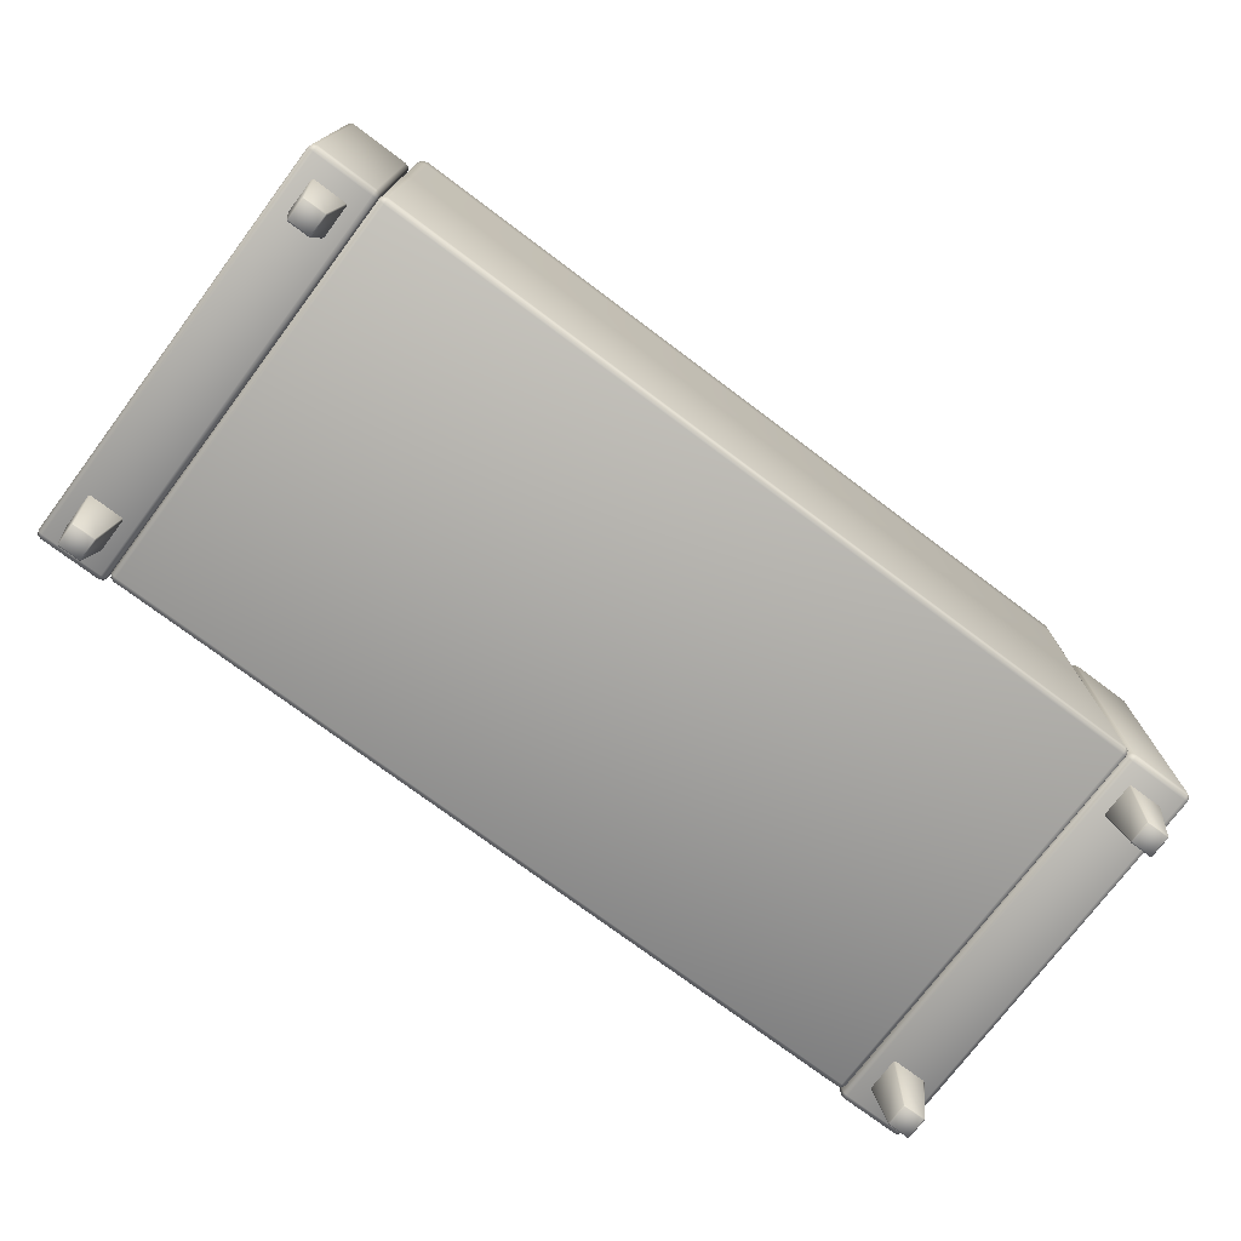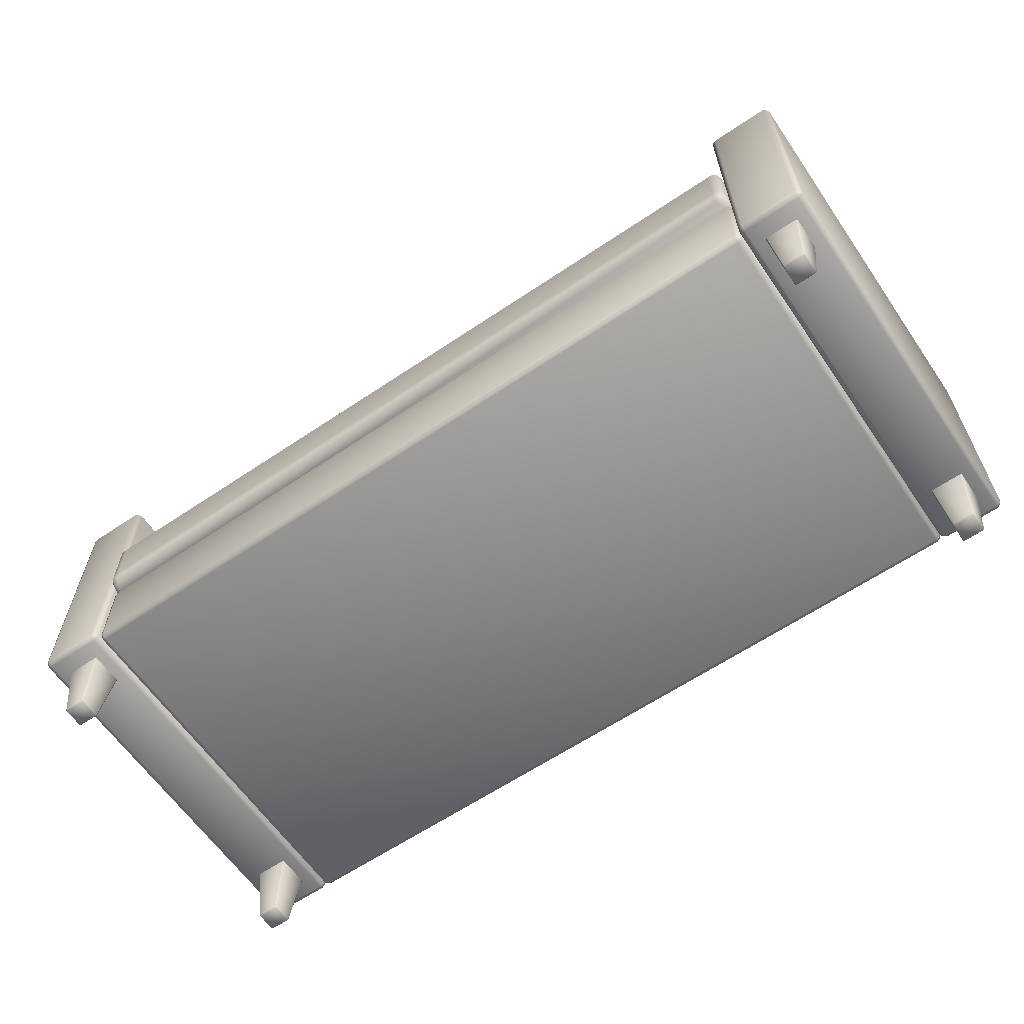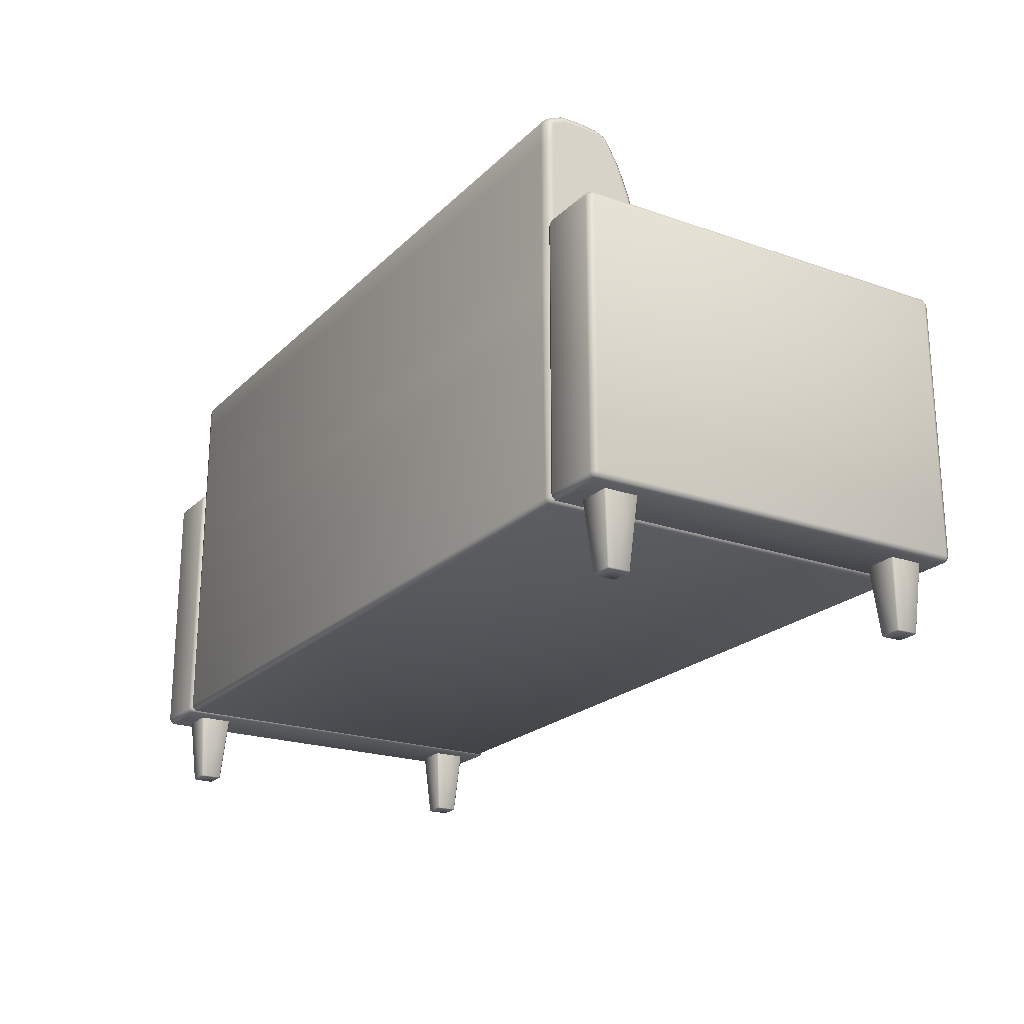
<metadata>
{"format":"obj","ext":"obj","renderer":"f3d","projection":"perspective","resolution":1024,"background":"white","views":[{"elev":-74.6,"azim":-36.8,"up":"+Y"},{"elev":-62.3,"azim":-145.5,"up":"+Y"},{"elev":-21.5,"azim":58.4,"up":"+Y"}]}
</metadata>
<code>
g default
v -201.3 28 393.7
v -201.3 27 385.7
v -201.3 13 385.7
v -201.3 12 386.7
v -201.2 12 453.7
v -201.2 13 454.7
v -202.3 27 393.7
v -202.2 13 453.7
v -202.3 27 386.7
v -202.3 13 386.7
v -201.3 27.71 385.9
v -201.3 12.29 385.9
v -201.2 12.29 454.4
v -202 27.71 393.7
v -202 27.71 386.7
v -201.9 12.29 453.7
v -202 12.29 386.7
v -202 13 385.9
v -202 27 385.9
v -201.9 13 454.4
v -201.3 29.5 383.7
v -202.3 29.5 393.7
v -201.3 28.38 384.5
v -202 28.38 393.7
v -202 28.38 386.7
v -202 29.5 384.5
v -200.7 80 453.7
v -200.7 80 443.1
v -200.7 79 442.1
v -200.7 43.22 434.7
v -200.7 78.7 454.7
v -202.2 78.84 453.7
v -202.2 79 443.1
v -202.2 43.22 435.7
v -200.7 79.59 442.6
v -201.2 42.51 434.9
v -200.7 79.41 454.4
v -201.7 79.71 453.7
v -201.7 79.71 443.1
v -201.9 42.51 435.7
v -201.7 43.22 434.9
v -201.7 79 442.4
v -201.7 78.7 454.4
v -202.2 48.54 453.7
v -202.2 48.54 435.7
v -201.7 48.54 454.4
v -201.7 48.54 434.9
v -200.7 48.54 454.7
v -200.7 48.54 434.7
v -201.9 40 435.7
v -202.2 41.86 435.7
v -202.2 40 435.7
v -202.2 80 451.2
v -201.7 80.71 451.2
v -200.7 81 451.2
v -202.2 80 448.1
v -201.7 80.71 448.1
v -200.7 81 448.1
v -202.2 59 436.7
v -201.7 59 436
v -202.2 59 453.7
v -200.7 59 435.7
v -201.7 59 454.4
v -200.7 59 454.7
v -202.2 69.43 453.7
v -201.7 69.43 454.4
v -200.7 69.43 454.7
v -202.2 69.43 438.8
v -201.7 69.43 438.1
v -200.7 69.43 437.8
v -202.2 78.52 453.3
v -202.2 78.68 443.4
v -202.2 79.54 451.2
v -202.2 79.54 448
v -202.2 59 445.1
v -202.2 59 437.2
v -202.2 59 449.9
v -202.2 59 453.3
v -202.2 69.43 450.2
v -202.2 69.43 453.3
v -202.2 69.43 446
v -202.2 69.43 439.2
v -202.2 79.65 444.8
v -202.2 79.26 444.8
v -201.7 80.36 444.8
v -202.2 69.43 441.2
v -200.7 80.65 444.8
v -202.2 59 439.7
v -202.2 75.13 447
v -202.2 75.13 450.7
v -202.2 74.99 443
v -202.2 74.62 453.3
v -202.2 74.7 441.2
v -202.2 74.78 453.7
v -202.2 74.86 440.9
v -201.7 74.71 454.4
v -201.7 74.86 440.2
v -200.7 74.71 454.7
v -200.7 74.86 439.9
v -201.3 31.01 383.7
v -202 31.01 384.5
v -202.3 29.5 386.7
v -201.2 43 433.7
v -201.3 43 386.7
v -201.3 40 383.7
v -202.2 40 433.7
v -202.3 40 386.7
v -201.3 42.12 384.5
v -202 42.12 433.7
v -202 42.12 386.7
v -202 40 384.5
v -200.4 40 383.7
v -200.4 31.01 383.7
v -200.4 42.12 384.5
v -200.4 29.5 383.7
v -200.4 43 386.7
v -200.4 28.38 384.5
v -200.3 43 433.7
v -201.3 28 386.7
v -201.2 42.12 435.7
v -67.3 28 393.4
v -67.32 27 385.4
v -67.32 13 385.4
v -67.31 12 386.4
v -67.21 12 453.4
v -67.21 13 454.4
v -66.3 27 393.4
v -66.21 13 453.4
v -66.31 27 386.4
v -66.31 13 386.4
v -67.32 27.71 385.7
v -67.32 12.29 385.7
v -67.21 12.29 454.2
v -66.59 27.71 393.4
v -66.6 27.71 386.4
v -66.5 12.29 453.4
v -66.61 12.29 386.4
v -66.61 13 385.7
v -66.61 27 385.7
v -66.5 13 454.2
v -67.32 29.5 383.4
v -66.3 29.5 393.4
v -67.32 28.38 384.3
v -66.59 28.38 393.4
v -66.6 28.38 386.4
v -66.61 29.5 384.3
v -67.71 80 453.4
v -67.73 80 442.9
v -67.73 79 441.9
v -67.74 43.22 434.4
v -67.71 78.7 454.4
v -66.21 78.84 453.4
v -66.23 79 442.9
v -66.24 43.22 435.4
v -67.73 79.59 442.4
v -67.24 42.51 434.7
v -67.71 79.41 454.2
v -66.7 79.71 453.4
v -66.72 79.71 442.9
v -66.53 42.51 435.4
v -66.73 43.22 434.7
v -66.72 79 442.2
v -66.7 78.7 454.2
v -66.21 48.54 453.4
v -66.24 48.54 435.4
v -66.7 48.54 454.2
v -66.73 48.54 434.7
v -67.71 48.54 454.4
v -67.74 48.54 434.4
v -66.53 40 435.4
v -66.24 41.86 435.4
v -66.24 40 435.4
v -66.21 80 451
v -66.71 80.71 451
v -67.71 81 451
v -66.22 80 447.9
v -66.71 80.71 447.9
v -67.72 81 447.9
v -66.24 59 436.5
v -66.73 59 435.8
v -66.21 59 453.4
v -67.74 59 435.5
v -66.7 59 454.2
v -67.71 59 454.4
v -66.21 69.43 453.4
v -66.7 69.43 454.2
v -67.71 69.43 454.4
v -66.23 69.43 438.6
v -66.73 69.43 437.9
v -67.74 69.43 437.6
v -66.21 78.52 453.1
v -66.23 78.68 443.2
v -66.21 79.54 450.9
v -66.22 79.54 447.8
v -66.22 59 444.9
v -66.24 59 437
v -66.22 59 449.7
v -66.21 59 453.1
v -66.22 69.43 450
v -66.21 69.43 453.1
v -66.22 69.43 445.8
v -66.23 69.43 439
v -66.22 79.65 444.5
v -66.22 79.26 444.6
v -66.72 80.36 444.6
v -66.23 69.43 441
v -67.72 80.65 444.6
v -66.23 59 439.5
v -66.22 75.13 446.8
v -66.22 75.13 450.5
v -66.23 74.99 442.8
v -66.21 74.62 453.1
v -66.23 74.7 441
v -66.21 74.78 453.4
v -66.23 74.86 440.7
v -66.7 74.71 454.2
v -66.72 74.86 440
v -67.71 74.71 454.4
v -67.73 74.86 439.7
v -67.32 31.01 383.4
v -66.61 31.01 384.3
v -66.31 29.5 386.4
v -67.24 43 433.4
v -67.31 43 386.4
v -67.32 40 383.4
v -66.24 40 433.4
v -66.31 40 386.4
v -67.32 42.12 384.3
v -66.53 42.12 433.4
v -66.6 42.12 386.4
v -66.61 40 384.3
v -68.27 40 383.4
v -68.27 31.01 383.4
v -68.26 42.12 384.3
v -68.27 29.5 383.4
v -68.26 43 386.4
v -68.26 28.38 384.3
v -68.19 43 433.4
v -67.31 28 386.4
v -67.24 42.12 435.4
v -211.1 12 388.7
v -206.5 5e-06 389.9
v -210.1 5e-06 389.9
v -206.5 5e-06 393.5
v -210.1 5e-06 393.5
v -205.5 12 394.7
v -211.1 12 394.7
v -205.3 12 388.9
v -210.1 0.2 389.7
v -206.5 0.2 393.7
v -210.1 0.2 393.7
v -206.3 0.2 389.9
v -210.3 0.2 389.9
v -211.3 12 388.9
v -210.3 0.2 393.5
v -211.3 12 394.5
v -206.5 0.2 389.7
v -205.5 12 388.7
v -206.3 0.2 393.5
v -205.3 12 394.5
v -203.2 60 453.7
v -213.2 60 453.7
v -203.3 60 385.7
v -213.3 60 385.7
v -203.3 59 384.7
v -213.3 59 384.7
v -203.3 13 384.7
v -213.3 13 384.7
v -203.3 12 385.7
v -213.3 12 385.7
v -203.2 12 453.7
v -213.2 12 453.7
v -203.2 13 454.7
v -213.2 13 454.7
v -203.2 59 454.7
v -213.2 59 454.7
v -214.2 59 453.7
v -214.2 13 453.7
v -214.3 59 385.7
v -214.3 13 385.7
v -202.2 13 453.7
v -202.2 59 453.7
v -202.3 13 385.7
v -202.3 59 385.7
v -203.3 59.71 384.9
v -213.3 59.71 385
v -203.3 12.29 384.9
v -213.3 12.29 385
v -203.2 59.71 454.4
v -213.2 59.71 454.4
v -203.2 12.29 454.4
v -213.2 12.29 454.4
v -213.9 59.71 453.7
v -214 59.71 385.7
v -213.9 12.29 453.7
v -214 12.29 385.7
v -202.5 59.71 453.7
v -202.6 59.71 385.7
v -202.5 12.29 453.7
v -202.6 12.29 385.7
v -214 13 385
v -214 59 385
v -213.9 13 454.4
v -213.9 59 454.4
v -202.6 13 384.9
v -202.6 59 384.9
v -202.5 13 454.4
v -202.5 59 454.4
v -57.51 12 388.4
v -62.11 5e-06 389.6
v -58.51 5e-06 389.6
v -62.1 5e-06 393.2
v -58.5 5e-06 393.2
v -63.1 12 394.4
v -57.5 12 394.4
v -63.31 12 388.6
v -58.51 0.2 389.4
v -62.1 0.2 393.4
v -58.5 0.2 393.4
v -62.31 0.2 389.6
v -58.31 0.2 389.6
v -57.31 12 388.6
v -58.3 0.2 393.2
v -57.3 12 394.2
v -62.11 0.2 389.4
v -63.11 12 388.4
v -62.3 0.2 393.2
v -63.3 12 394.2
v -65.21 60 453.4
v -55.21 60 453.4
v -65.32 60 385.4
v -55.32 60 385.4
v -65.32 59 384.4
v -55.32 59 384.4
v -65.32 13 384.4
v -55.32 13 384.4
v -65.32 12 385.4
v -55.32 12 385.4
v -65.21 12 453.4
v -55.21 12 453.4
v -65.21 13 454.4
v -55.21 13 454.4
v -65.21 59 454.4
v -55.21 59 454.4
v -54.21 59 453.4
v -54.21 13 453.4
v -54.32 59 385.4
v -54.32 13 385.4
v -66.21 13 453.4
v -66.21 59 453.4
v -66.32 13 385.4
v -66.32 59 385.4
v -65.32 59.71 384.7
v -55.32 59.71 384.7
v -65.32 12.29 384.7
v -55.32 12.29 384.7
v -65.21 59.71 454.1
v -55.21 59.71 454.1
v -65.21 12.29 454.1
v -55.21 12.29 454.1
v -54.5 59.71 453.4
v -54.61 59.71 385.4
v -54.5 12.29 453.4
v -54.61 12.29 385.4
v -65.92 59.71 453.4
v -66.02 59.71 385.4
v -65.92 12.29 453.4
v -66.02 12.29 385.4
v -54.61 13 384.7
v -54.61 59 384.7
v -54.5 13 454.1
v -54.5 59 454.1
v -66.02 13 384.7
v -66.02 59 384.7
v -65.92 13 454.2
v -65.92 59 454.2
v -211 12 444.7
v -206.4 1e-06 445.9
v -210 1e-06 445.9
v -206.4 0 449.5
v -210 0 449.5
v -205.4 12 450.7
v -211 12 450.7
v -205.2 12 444.9
v -210 0.2 445.7
v -206.4 0.2 449.7
v -210 0.2 449.7
v -206.2 0.2 445.9
v -210.2 0.2 445.9
v -211.2 12 444.9
v -210.2 0.2 449.5
v -211.2 12 450.5
v -206.4 0.2 445.7
v -205.4 12 444.7
v -206.2 0.2 449.5
v -205.2 12 450.5
v -57.42 12 444.4
v -62.02 1e-06 445.6
v -58.42 1e-06 445.6
v -62.02 0 449.2
v -58.42 0 449.2
v -63.02 12 450.4
v -57.42 12 450.4
v -63.22 12 444.6
v -58.42 0.2 445.4
v -62.02 0.2 449.4
v -58.42 0.2 449.4
v -62.22 0.2 445.6
v -58.22 0.2 445.6
v -57.22 12 444.6
v -58.22 0.2 449.2
v -57.22 12 450.2
v -62.02 0.2 445.4
v -63.02 12 444.4
v -62.22 0.2 449.2
v -63.22 12 450.2
g chair01
f 14 1 119 15
f 15 9 7 14
f 5 16 17 4
f 16 8 10 17
f 3 18 19 2
f 18 10 9 19
f 119 11 15
f 15 19 9
f 19 15 11
f 11 2 19
f 12 4 17
f 18 17 10
f 17 18 12
f 3 12 18
f 5 13 16
f 16 20 8
f 20 16 13
f 13 6 20
f 1 24 25 119
f 24 22 102 25
f 23 119 25
f 26 25 102
f 25 26 23
f 21 23 26
f 28 35 39
f 39 42 33
f 42 39 35
f 35 29 42
f 36 120 40
f 41 40 34
f 40 41 36
f 30 36 41
f 37 27 38
f 43 38 32
f 38 43 37
f 31 37 43
f 44 8 20 46
f 45 47 41 34
f 46 20 6 48
f 47 49 30 41
f 24 1 14
f 14 7 22 24
f 51 120 50
f 120 51 40
f 34 40 51
f 52 51 50
f 53 32 38 54
f 54 38 27 55
f 59 60 47 45
f 60 62 49 47
f 61 44 46 63
f 63 46 48 64
f 65 61 63 66
f 66 63 64 67
f 68 69 60 59
f 69 70 62 60
f 54 57 56 53
f 55 58 57 54
f 71 32 53 73
f 78 61 65 80
f 79 77 78 80
f 82 68 59 76
f 79 81 75 77
f 73 53 56 74
f 83 84 74 56
f 83 33 72 84
f 83 85 39 33
f 83 56 57 85
f 85 87 28 39
f 85 57 58 87
f 86 88 75 81
f 86 82 76 88
f 89 90 73 74
f 89 81 79 90
f 89 91 86 81
f 89 74 84 91
f 90 92 71 73
f 90 79 80 92
f 91 93 82 86
f 91 84 72 93
f 92 94 32 71
f 92 80 65 94
f 93 95 68 82
f 93 72 33 95
f 94 96 43 32
f 94 65 66 96
f 95 97 69 68
f 95 33 42 97
f 96 98 31 43
f 96 66 67 98
f 97 99 70 69
f 97 42 29 99
f 100 21 26 101
f 102 101 26
f 104 110 109 103
f 110 107 106 109
f 104 108 110
f 110 111 107
f 111 110 108
f 108 105 111
f 120 103 109
f 50 109 106
f 109 50 120
f 100 101 111 105
f 101 102 107 111
f 112 113 100 105
f 112 105 108 114
f 113 115 21 100
f 114 108 104 116
f 115 117 23 21
f 116 104 103 118
f 119 23 117
f 120 118 103
f 135 239 121 134
f 129 135 134 127
f 136 125 124 137
f 128 136 137 130
f 138 123 122 139
f 130 138 139 129
f 131 239 135
f 139 135 129
f 135 139 131
f 122 131 139
f 124 132 137
f 137 138 130
f 138 137 132
f 132 123 138
f 133 125 136
f 140 136 128
f 136 140 133
f 126 133 140
f 144 121 239 145
f 142 144 145 222
f 239 143 145
f 145 146 222
f 146 145 143
f 143 141 146
f 155 148 159
f 162 159 153
f 159 162 155
f 149 155 162
f 240 156 160
f 160 161 154
f 161 160 156
f 156 150 161
f 147 157 158
f 158 163 152
f 163 158 157
f 157 151 163
f 128 164 166 140
f 167 165 154 161
f 140 166 168 126
f 169 167 161 150
f 121 144 134
f 127 134 144 142
f 240 171 170
f 171 240 160
f 160 154 171
f 171 172 170
f 152 173 174 158
f 158 174 175 147
f 180 179 165 167
f 182 180 167 169
f 164 181 183 166
f 166 183 184 168
f 181 185 186 183
f 183 186 187 184
f 189 188 179 180
f 190 189 180 182
f 177 174 173 176
f 178 175 174 177
f 152 191 193 173
f 181 198 200 185
f 197 199 200 198
f 188 202 196 179
f 201 199 197 195
f 173 193 194 176
f 204 203 176 194
f 153 203 204 192
f 205 203 153 159
f 176 203 205 177
f 207 205 159 148
f 177 205 207 178
f 208 206 201 195
f 202 206 208 196
f 210 209 194 193
f 201 209 210 199
f 211 209 201 206
f 194 209 211 204
f 212 210 193 191
f 199 210 212 200
f 213 211 206 202
f 204 211 213 192
f 214 212 191 152
f 200 212 214 185
f 215 213 202 188
f 192 213 215 153
f 216 214 152 163
f 185 214 216 186
f 217 215 188 189
f 153 215 217 162
f 218 216 163 151
f 186 216 218 187
f 219 217 189 190
f 162 217 219 149
f 141 220 221 146
f 221 222 146
f 230 224 223 229
f 227 230 229 226
f 228 224 230
f 231 230 227
f 230 231 228
f 225 228 231
f 223 240 229
f 229 170 226
f 170 229 240
f 221 220 225 231
f 222 221 231 227
f 233 232 225 220
f 225 232 234 228
f 235 233 220 141
f 228 234 236 224
f 237 235 141 143
f 224 236 238 223
f 143 239 237
f 238 240 223
f 2 122 123 3
f 4 124 125 5
f 119 239 131 11
f 11 131 122 2
f 12 132 124 4
f 3 123 132 12
f 5 125 133 13
f 13 133 126 6
f 28 148 155 35
f 35 155 149 29
f 36 156 240 120
f 30 150 156 36
f 37 157 147 27
f 31 151 157 37
f 6 126 168 48
f 49 169 150 30
f 27 147 175 55
f 62 182 169 49
f 48 168 184 64
f 64 184 187 67
f 70 190 182 62
f 55 175 178 58
f 87 207 148 28
f 58 178 207 87
f 98 218 151 31
f 67 187 218 98
f 99 219 190 70
f 29 149 219 99
f 112 232 233 113
f 114 234 232 112
f 113 233 235 115
f 116 236 234 114
f 115 235 237 117
f 118 238 236 116
f 117 237 239 119
f 120 240 238 118
f 258 257 249 241
f 242 244 245 243
f 250 246 247 251
f 256 254 253 255
f 259 252 248 260
f 257 242 243 249
f 244 250 251 245
f 245 255 253 243
f 242 252 259 244
f 249 253 254 241
f 247 256 255 251
f 258 248 252 257
f 250 259 260 246
f 249 243 253
f 242 257 252
f 245 251 255
f 250 244 259
f 261 263 264 262
f 265 267 268 266
f 269 271 272 270
f 273 275 276 274
f 277 279 280 278
f 281 283 284 282
f 263 285 286 264
f 285 265 266 286
f 287 269 270 288
f 267 287 288 268
f 289 261 262 290
f 275 289 290 276
f 271 291 292 272
f 291 273 274 292
f 264 294 293 262
f 294 279 277 293
f 272 295 296 270
f 295 278 280 296
f 261 297 298 263
f 297 282 284 298
f 269 300 299 271
f 300 283 281 299
f 268 301 302 266
f 301 280 279 302
f 276 304 303 274
f 304 277 278 303
f 265 306 305 267
f 306 284 283 305
f 273 307 308 275
f 307 281 282 308
f 264 286 294
f 294 302 279
f 302 294 286
f 286 266 302
f 285 263 298
f 306 298 284
f 298 306 285
f 265 285 306
f 288 270 296
f 301 296 280
f 296 301 288
f 268 288 301
f 290 262 293
f 304 293 277
f 293 304 290
f 276 290 304
f 269 287 300
f 300 305 283
f 305 300 287
f 287 267 305
f 272 292 295
f 295 303 278
f 303 295 292
f 292 274 303
f 261 289 297
f 297 308 282
f 308 297 289
f 289 275 308
f 291 271 299
f 307 299 281
f 299 307 291
f 273 291 307
f 325 326 309 317
f 312 310 311 313
f 314 318 319 315
f 322 324 323 321
f 320 327 328 316
f 310 325 317 311
f 318 312 313 319
f 323 313 311 321
f 320 310 312 327
f 321 317 309 322
f 324 315 319 323
f 316 326 325 320
f 327 318 314 328
f 311 317 321
f 325 310 320
f 319 313 323
f 312 318 327
f 331 329 330 332
f 335 333 334 336
f 339 337 338 340
f 343 341 342 344
f 347 345 346 348
f 351 349 350 352
f 353 331 332 354
f 333 353 354 334
f 337 355 356 338
f 355 335 336 356
f 329 357 358 330
f 357 343 344 358
f 359 339 340 360
f 341 359 360 342
f 362 332 330 361
f 347 362 361 345
f 363 340 338 364
f 346 363 364 348
f 365 329 331 366
f 350 365 366 352
f 368 337 339 367
f 351 368 367 349
f 369 336 334 370
f 348 369 370 347
f 372 344 342 371
f 345 372 371 346
f 374 333 335 373
f 352 374 373 351
f 375 341 343 376
f 349 375 376 350
f 354 332 362
f 370 362 347
f 362 370 354
f 334 354 370
f 331 353 366
f 366 374 352
f 374 366 353
f 353 333 374
f 338 356 364
f 364 369 348
f 369 364 356
f 356 336 369
f 330 358 361
f 361 372 345
f 372 361 358
f 358 344 372
f 355 337 368
f 373 368 351
f 368 373 355
f 335 355 373
f 360 340 363
f 371 363 346
f 363 371 360
f 342 360 371
f 357 329 365
f 376 365 350
f 365 376 357
f 343 357 376
f 339 359 367
f 367 375 349
f 375 367 359
f 359 341 375
f 394 393 385 377
f 378 380 381 379
f 386 382 383 387
f 392 390 389 391
f 395 388 384 396
f 393 378 379 385
f 380 386 387 381
f 381 391 389 379
f 378 388 395 380
f 385 389 390 377
f 383 392 391 387
f 394 384 388 393
f 386 395 396 382
f 385 379 389
f 378 393 388
f 381 387 391
f 386 380 395
f 413 414 397 405
f 400 398 399 401
f 402 406 407 403
f 410 412 411 409
f 408 415 416 404
f 398 413 405 399
f 406 400 401 407
f 411 401 399 409
f 408 398 400 415
f 409 405 397 410
f 412 403 407 411
f 404 414 413 408
f 415 406 402 416
f 399 405 409
f 413 398 408
f 407 401 411
f 400 406 415

</code>
